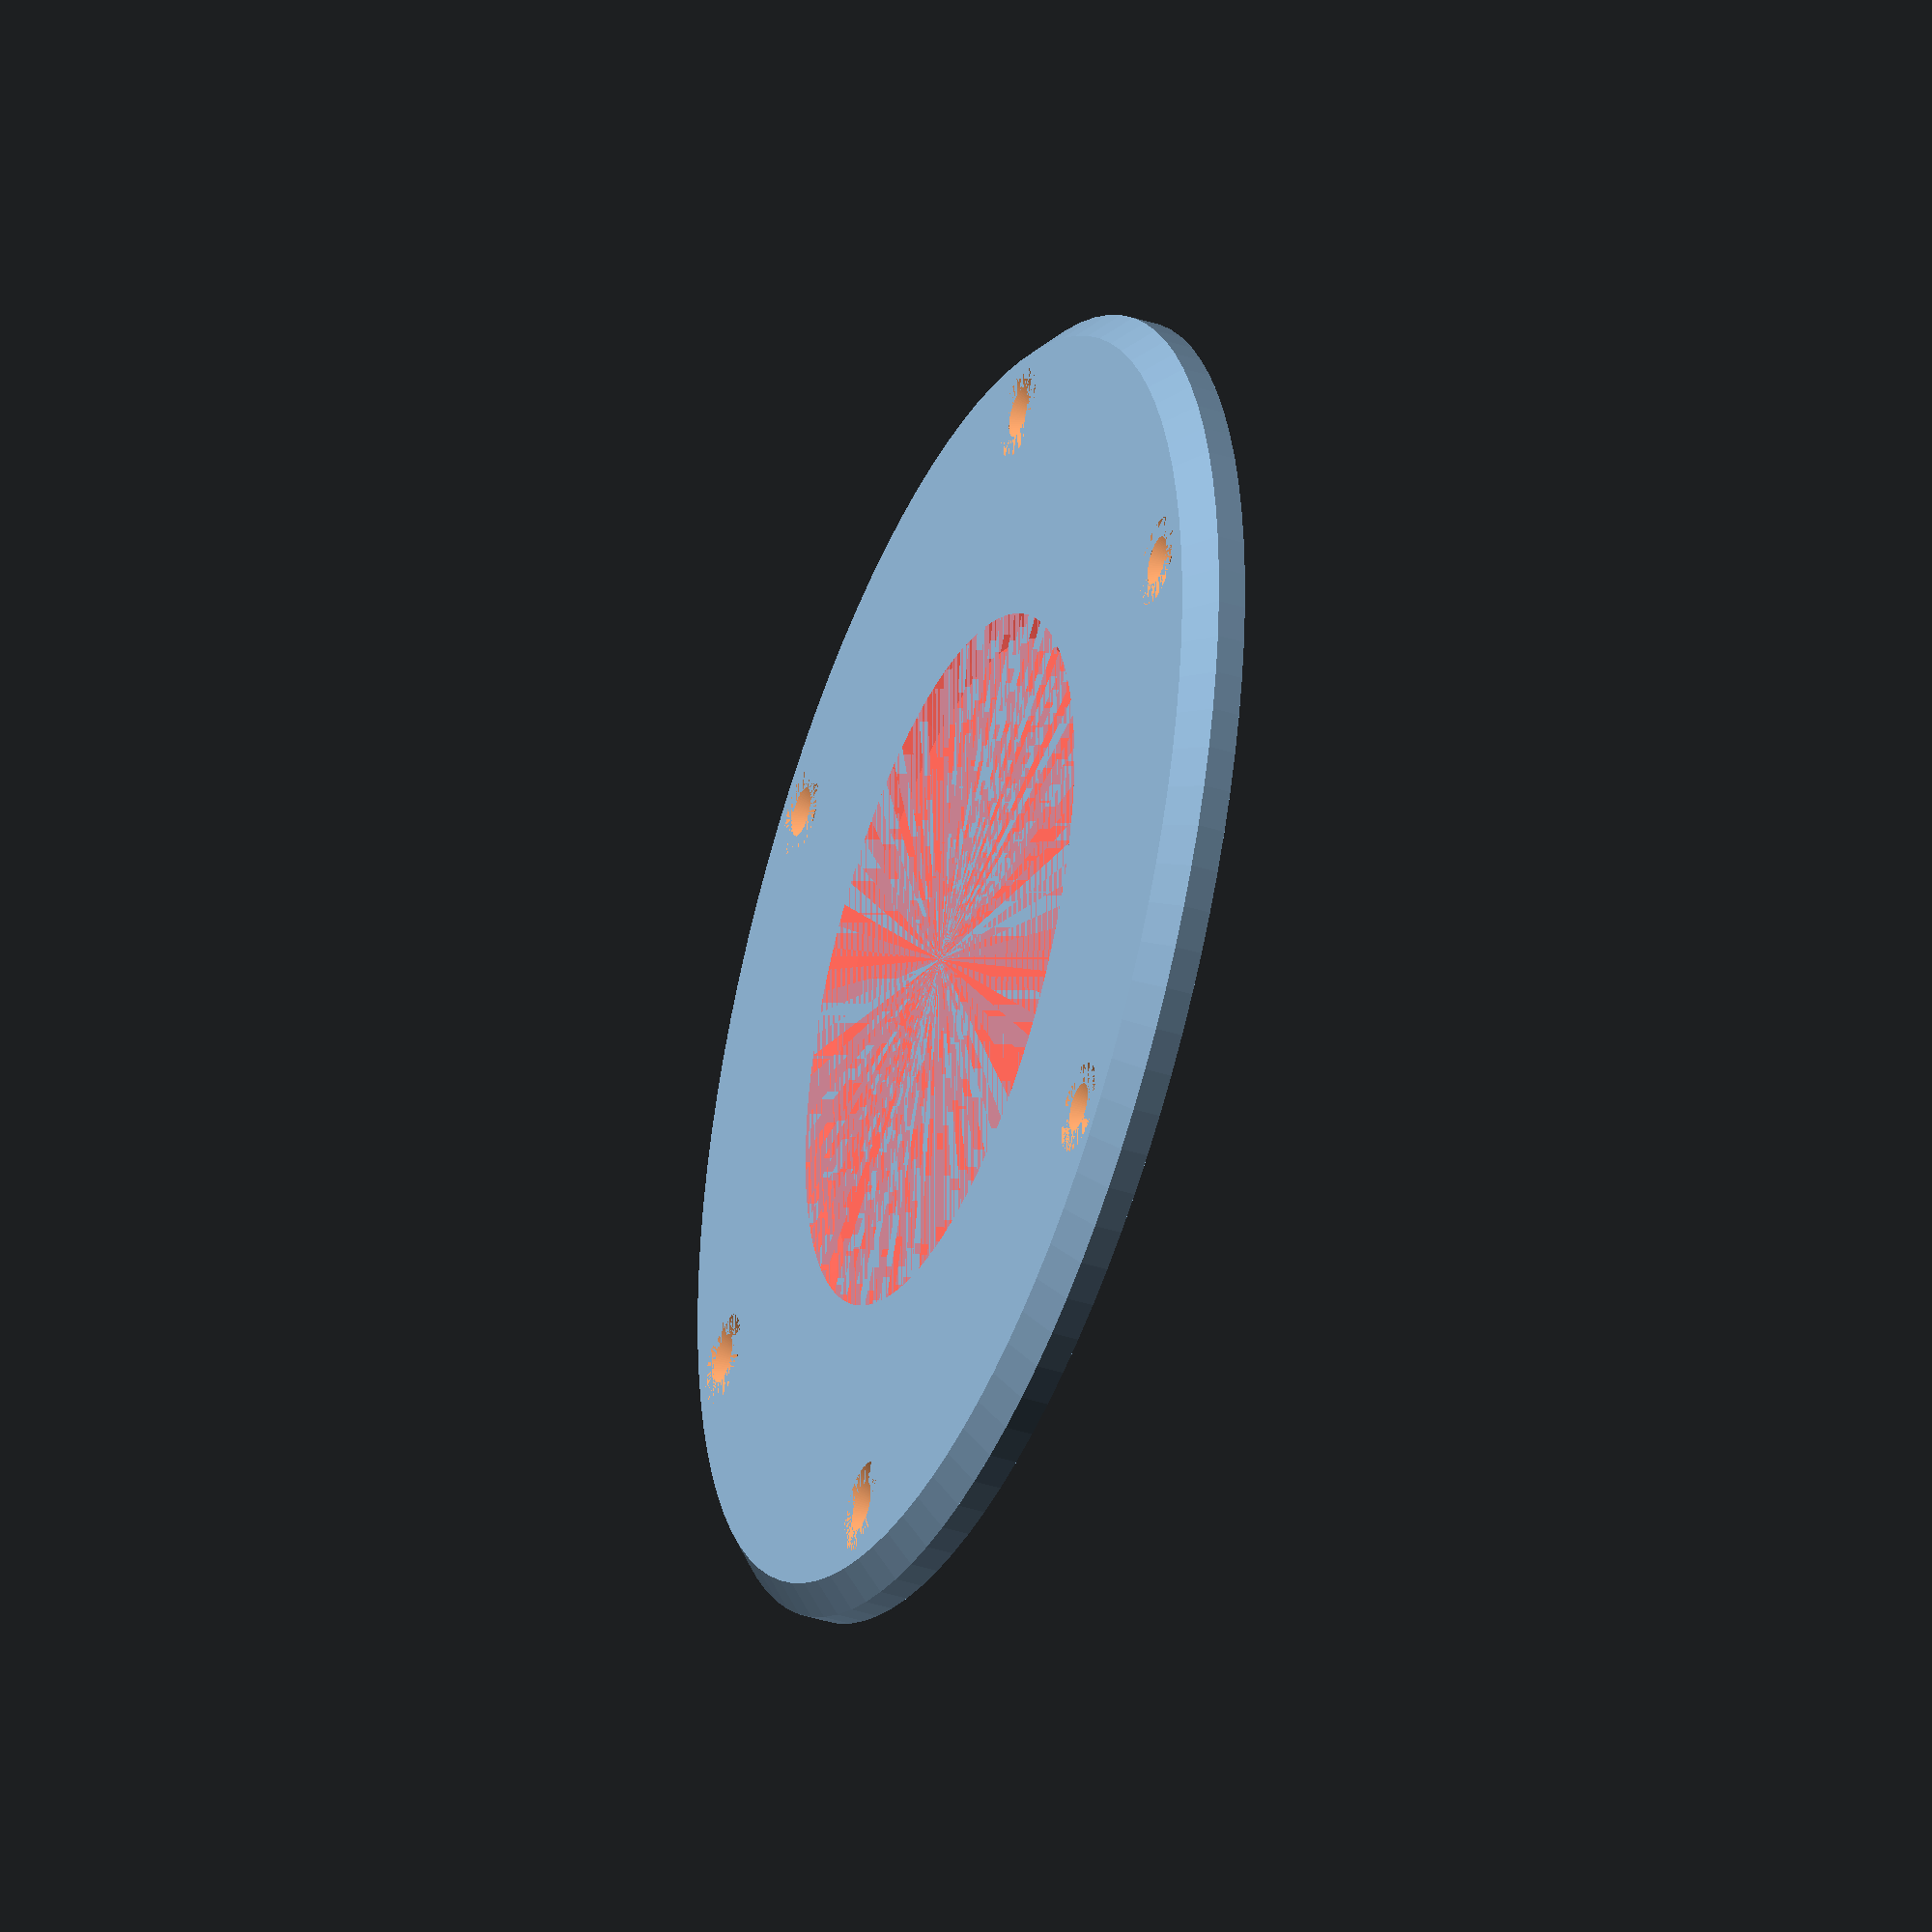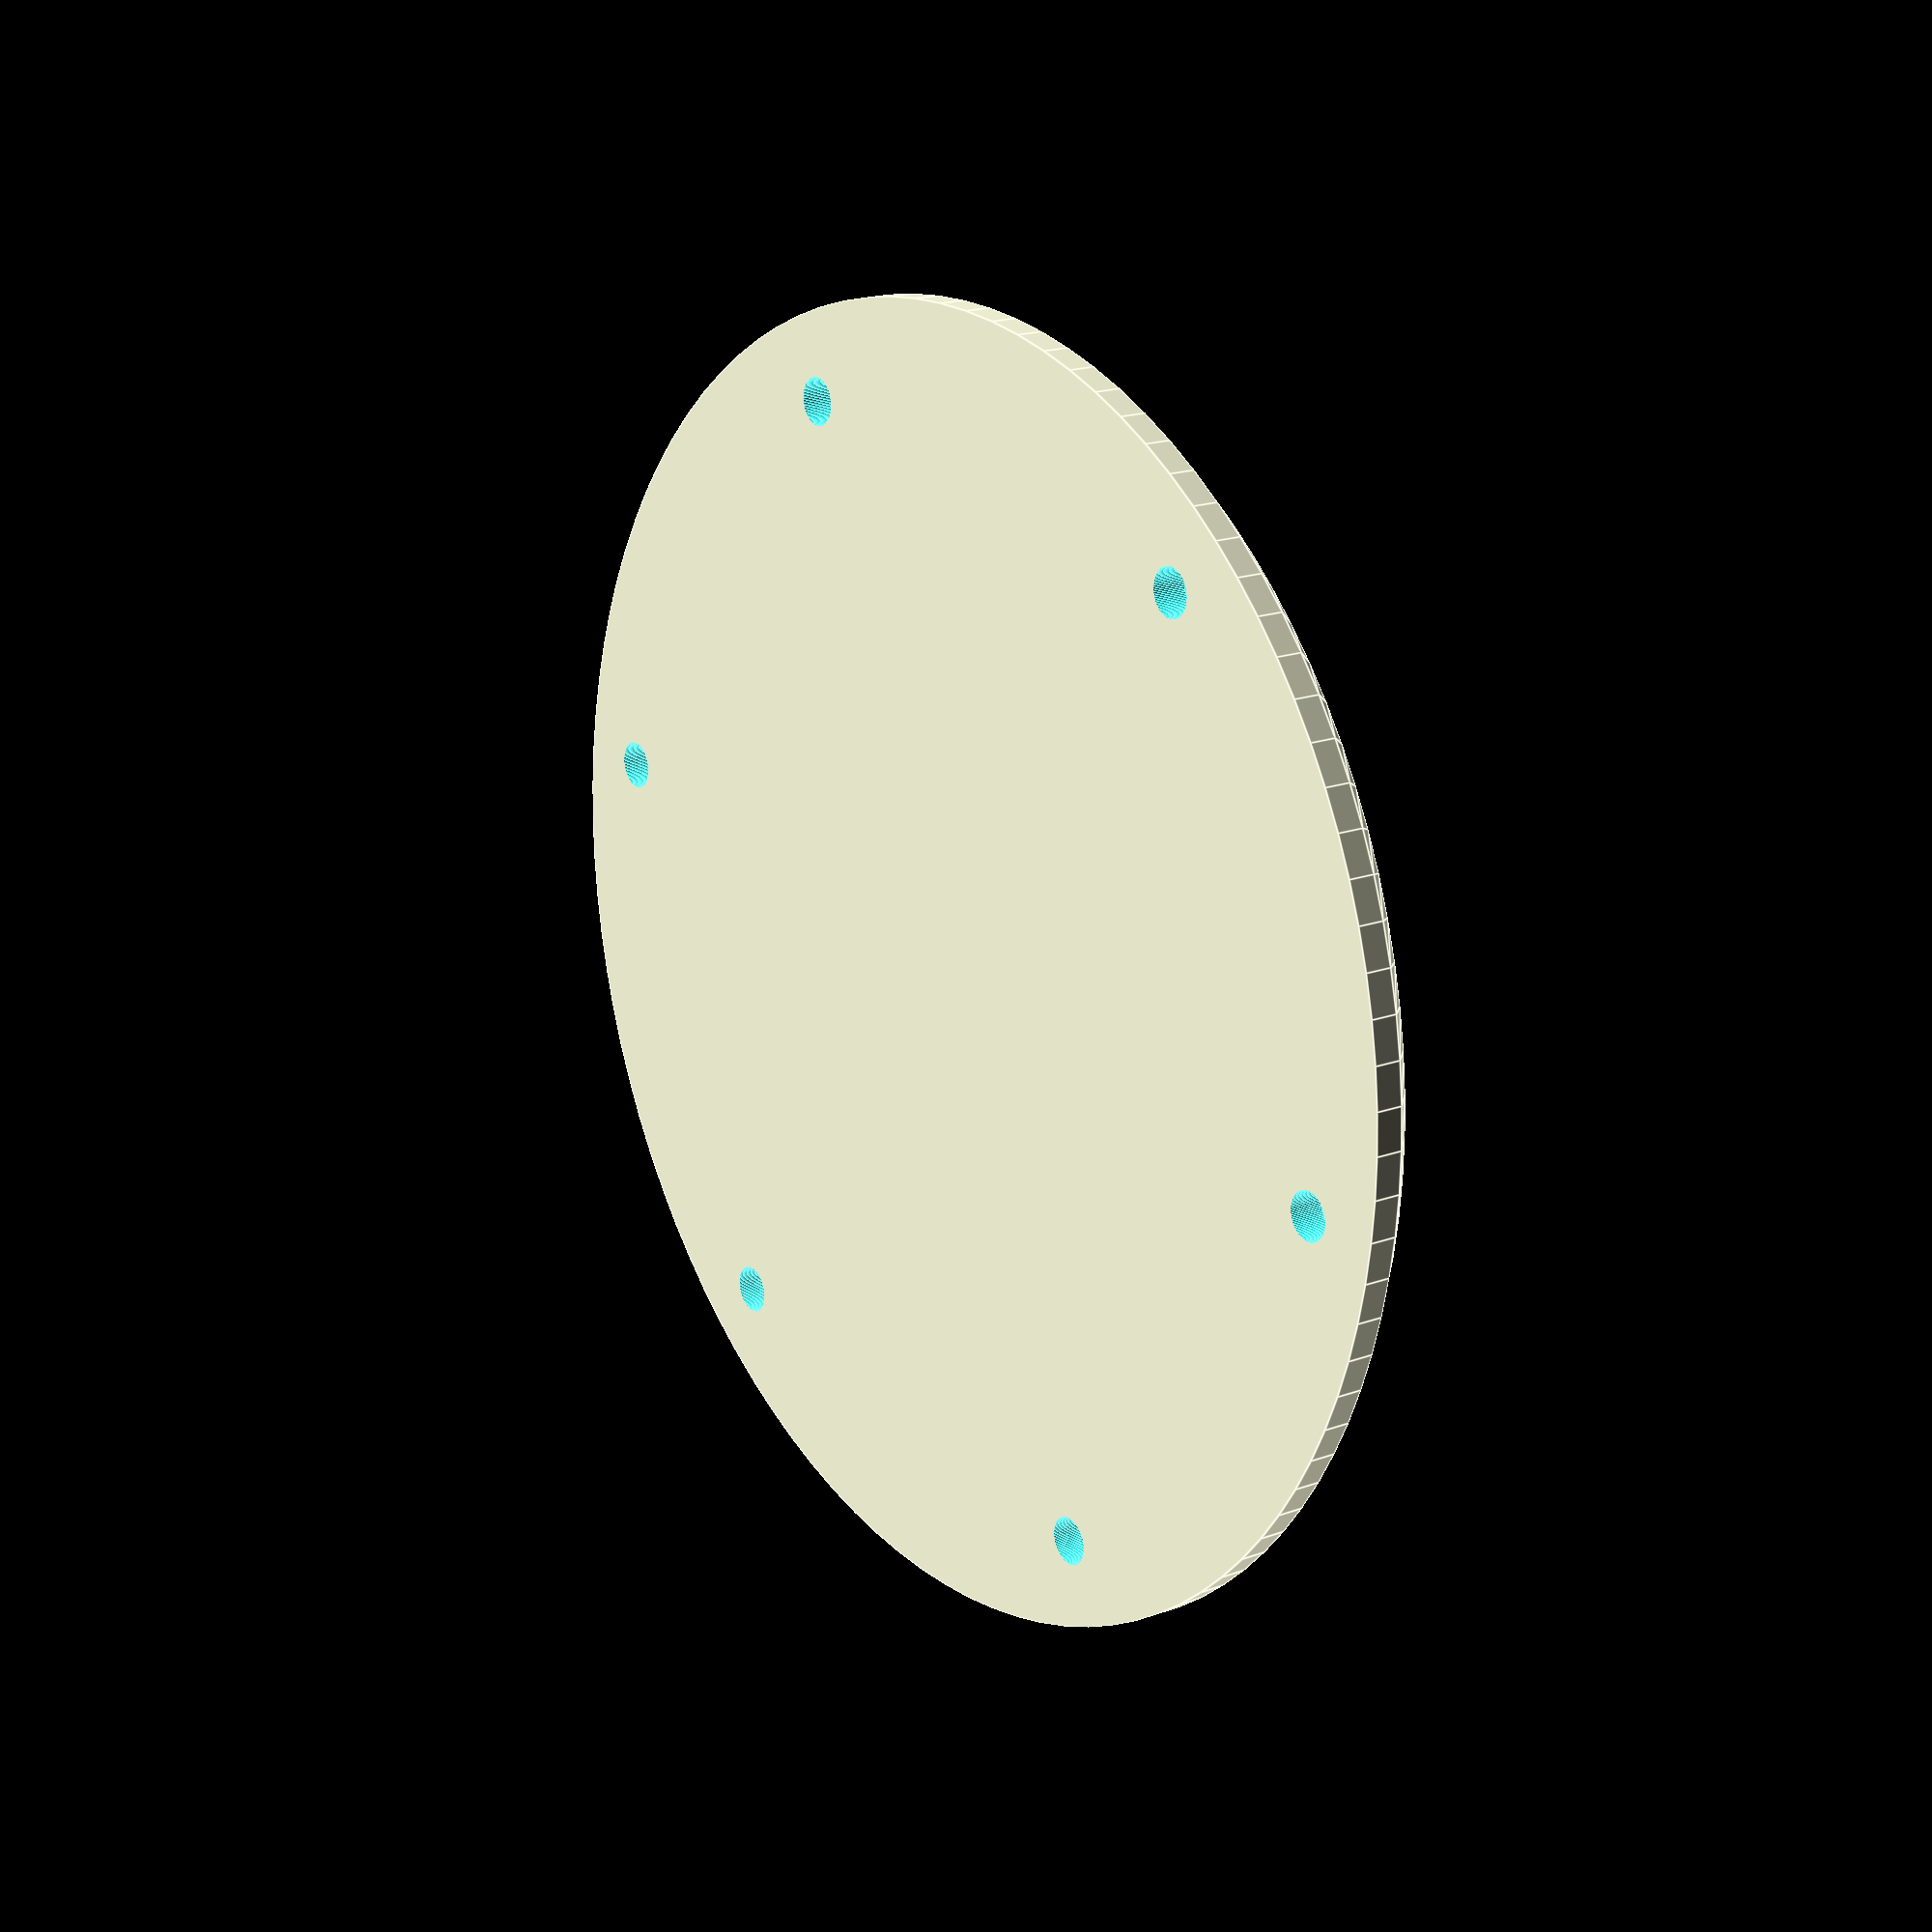
<openscad>
/*
* printer settings:
* layer: 0.15mm
* walls: 1.5mm / 4 lines
* top: 0.6mm / 4 layers (increase this if fill shows through?)
  * set top layer angles to [0,60,120] because the usual
    45/135 looks terrible on the top layer.   
* bottom: 0mm / 0 layers
  * or make it a single layer for adhesion purposes.
* infill: 25% Gyroid
  * up to 50%.  Or tri-hex, really anything
    other than square grids should look nice.
* support: none
* adhesion: none
*/

// plate dimensions

d1 = 95;  // outer diameter
t1 = 2;     // thickness below bevel
t2 = 2;     // thickness of 45deg bevel

msd = 82.5;  // mount screw holes diameter
msn = 6; // number of mount screws
msh = 6.5; // mount screw head
mss = 3.5; // mount screw shaft
msc = 1.5; // mount screw countersink

// pickup surround
st = 1;   // pickup surround thickness
sh = 1.5;   // pickup surround height
           // set to ph+st for closed pickup cover
sd = d1/2;  // circle in middle

$fn = 100;

difference() {
    // plate
    union() {
        cylinder(h=t1,d=d1);
        translate([0,0,t1]) cylinder(h=t2,d1=d1,d2=d1-t2*2);
    }
    // dent
    #translate([0,0,t1+t2-sh]) cylinder(d2=sd+sh*2,d1=sd,h=sh);
    
    // mounting screws
    for (aa = [0:msn]) {
        rotate([0,0,(aa+0.5)*360/msn+90]) union() {
            translate([msd/2,0,t1+t2-msc]) cylinder(d1=mss,d2=msh,h=msc);
            translate([msd/2,0,-1]) cylinder(d=mss,h=20);
        }
    }
}

</openscad>
<views>
elev=217.9 azim=350.9 roll=112.2 proj=o view=solid
elev=342.1 azim=291.8 roll=234.5 proj=p view=edges
</views>
